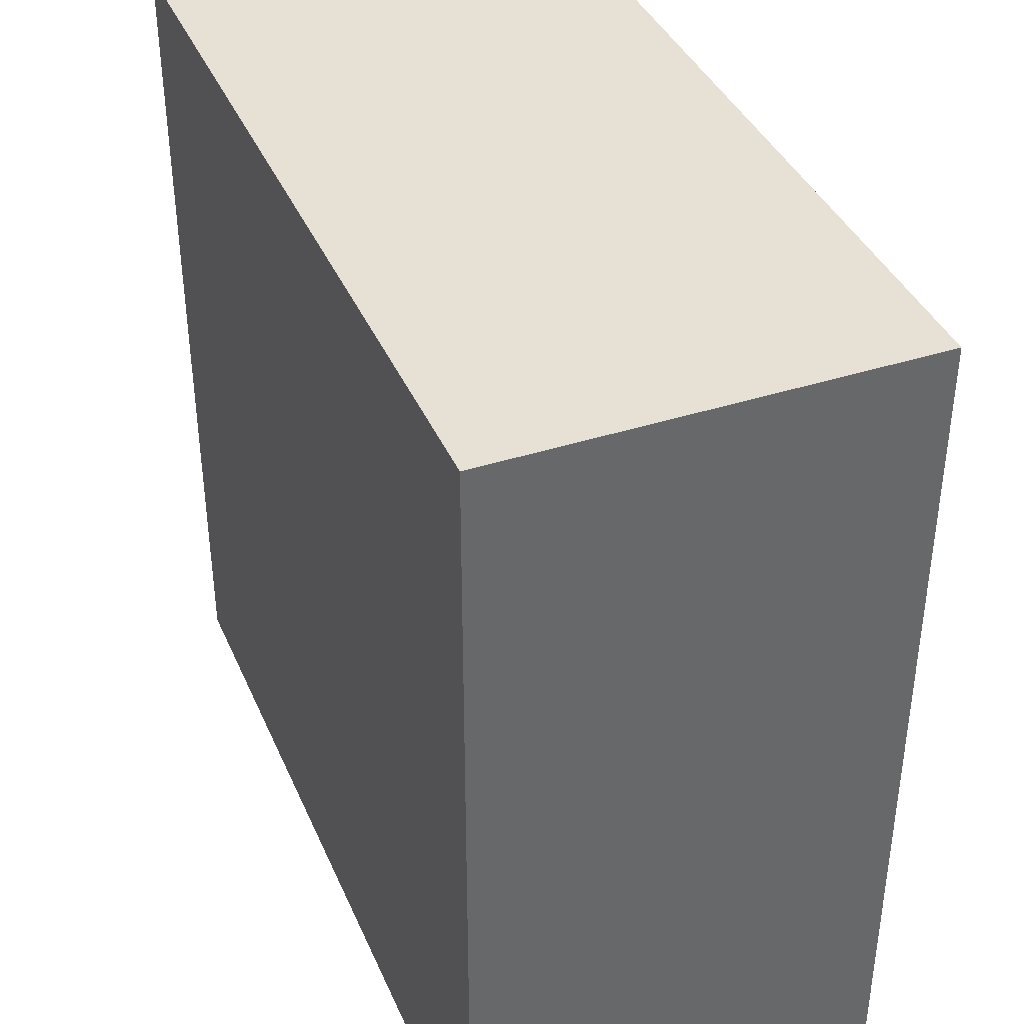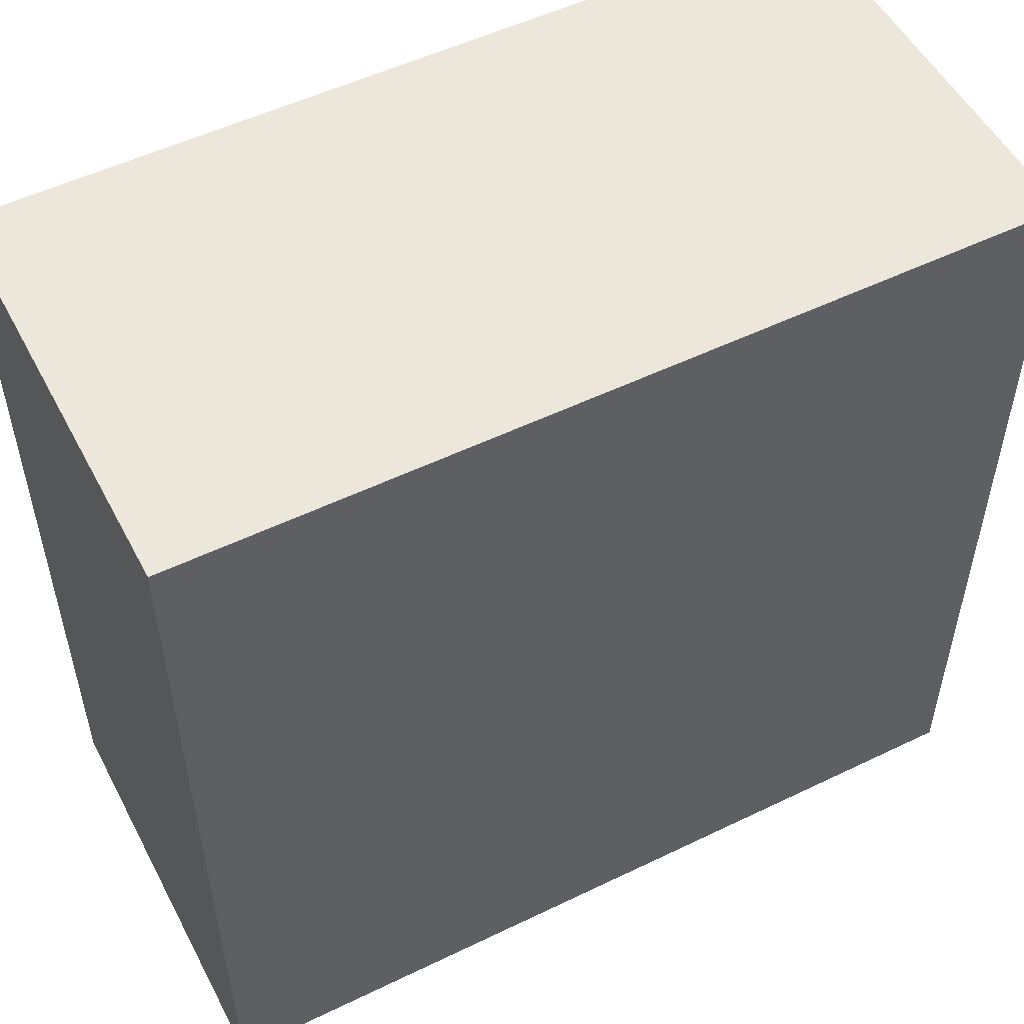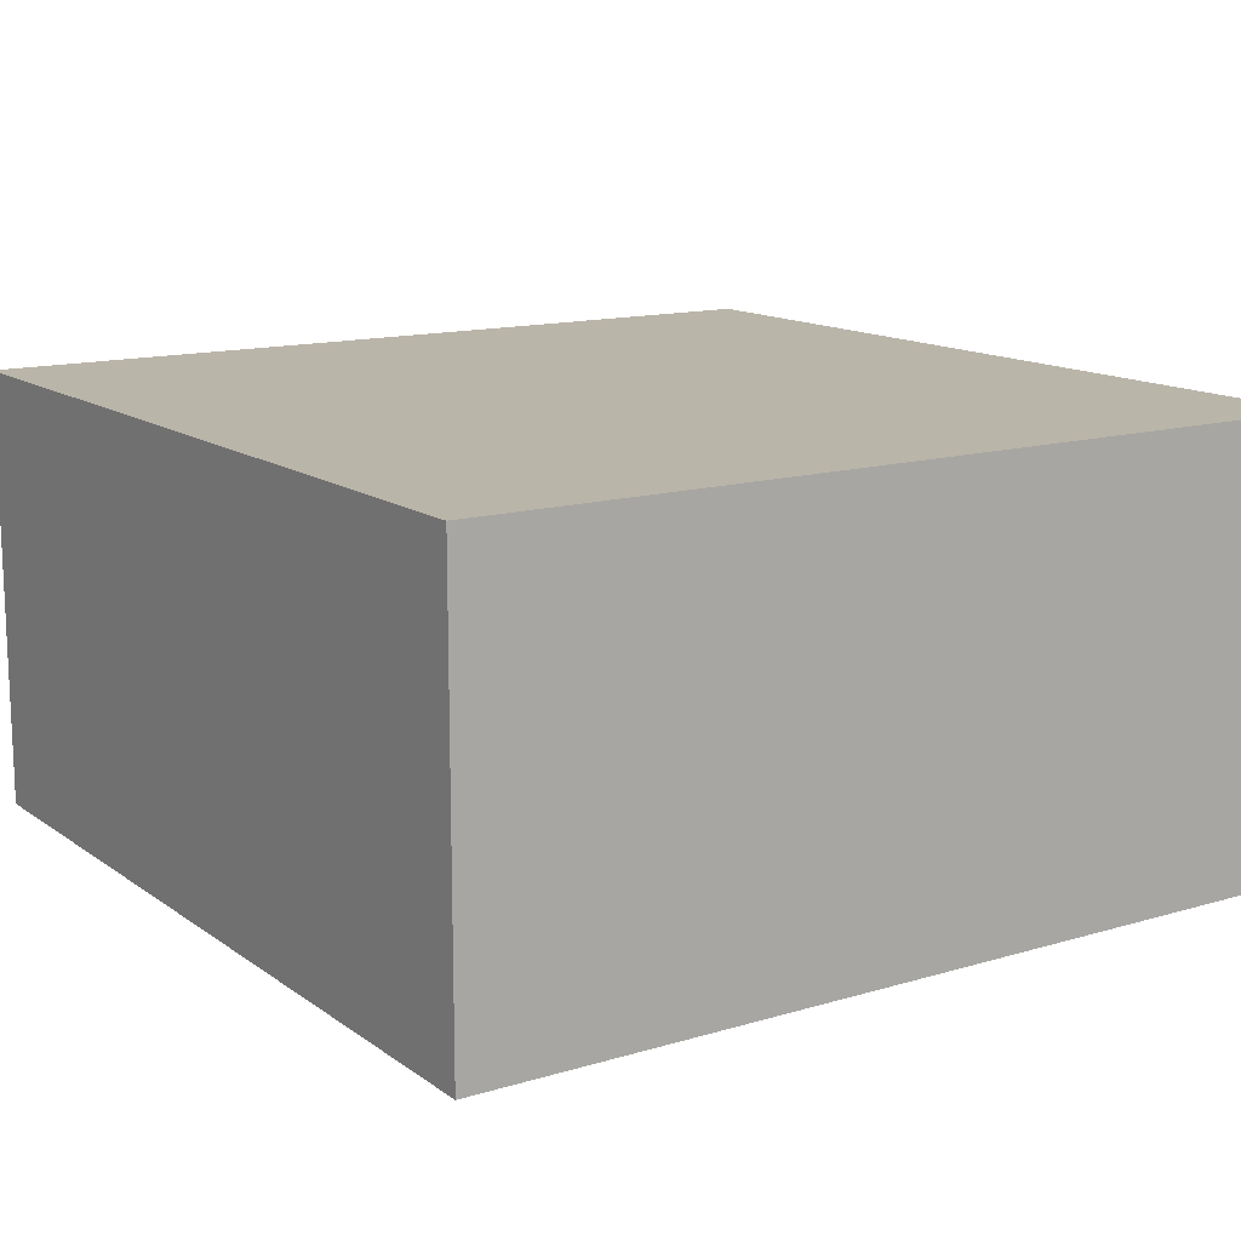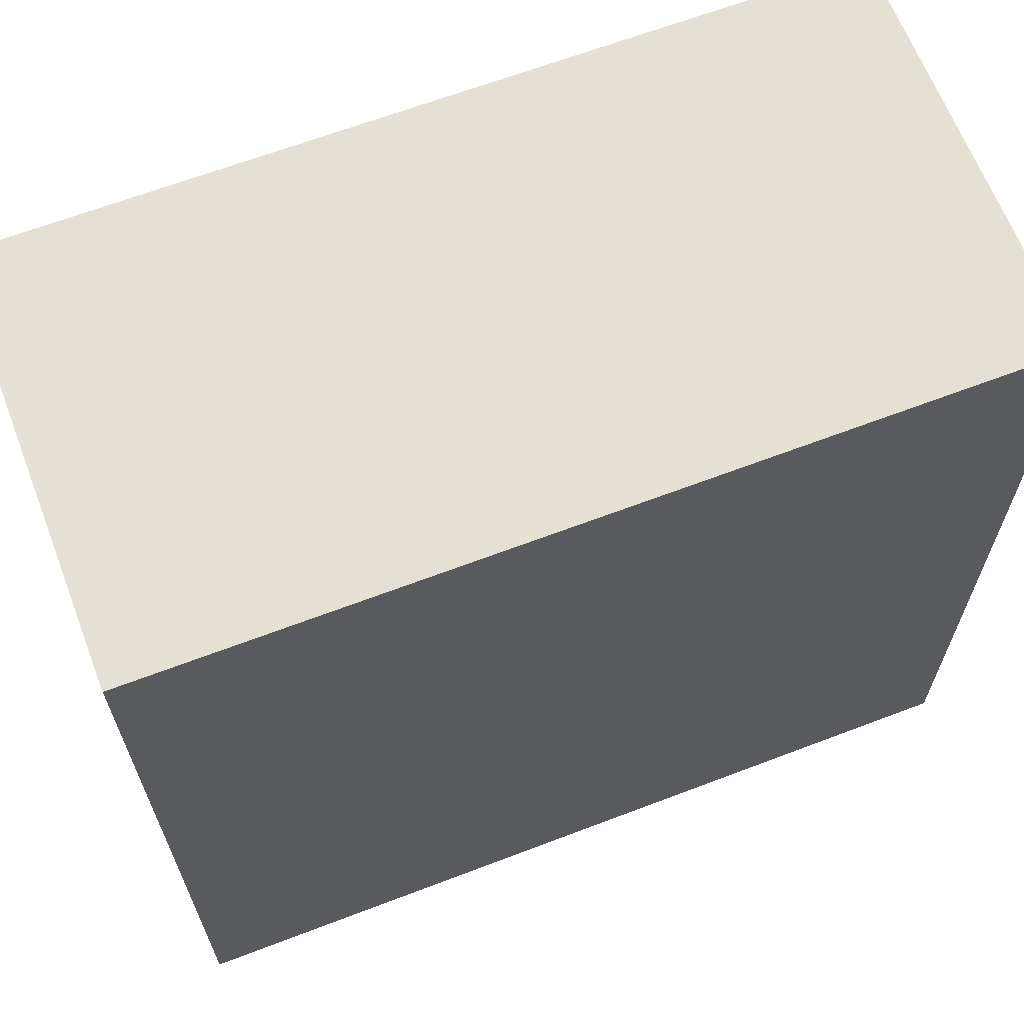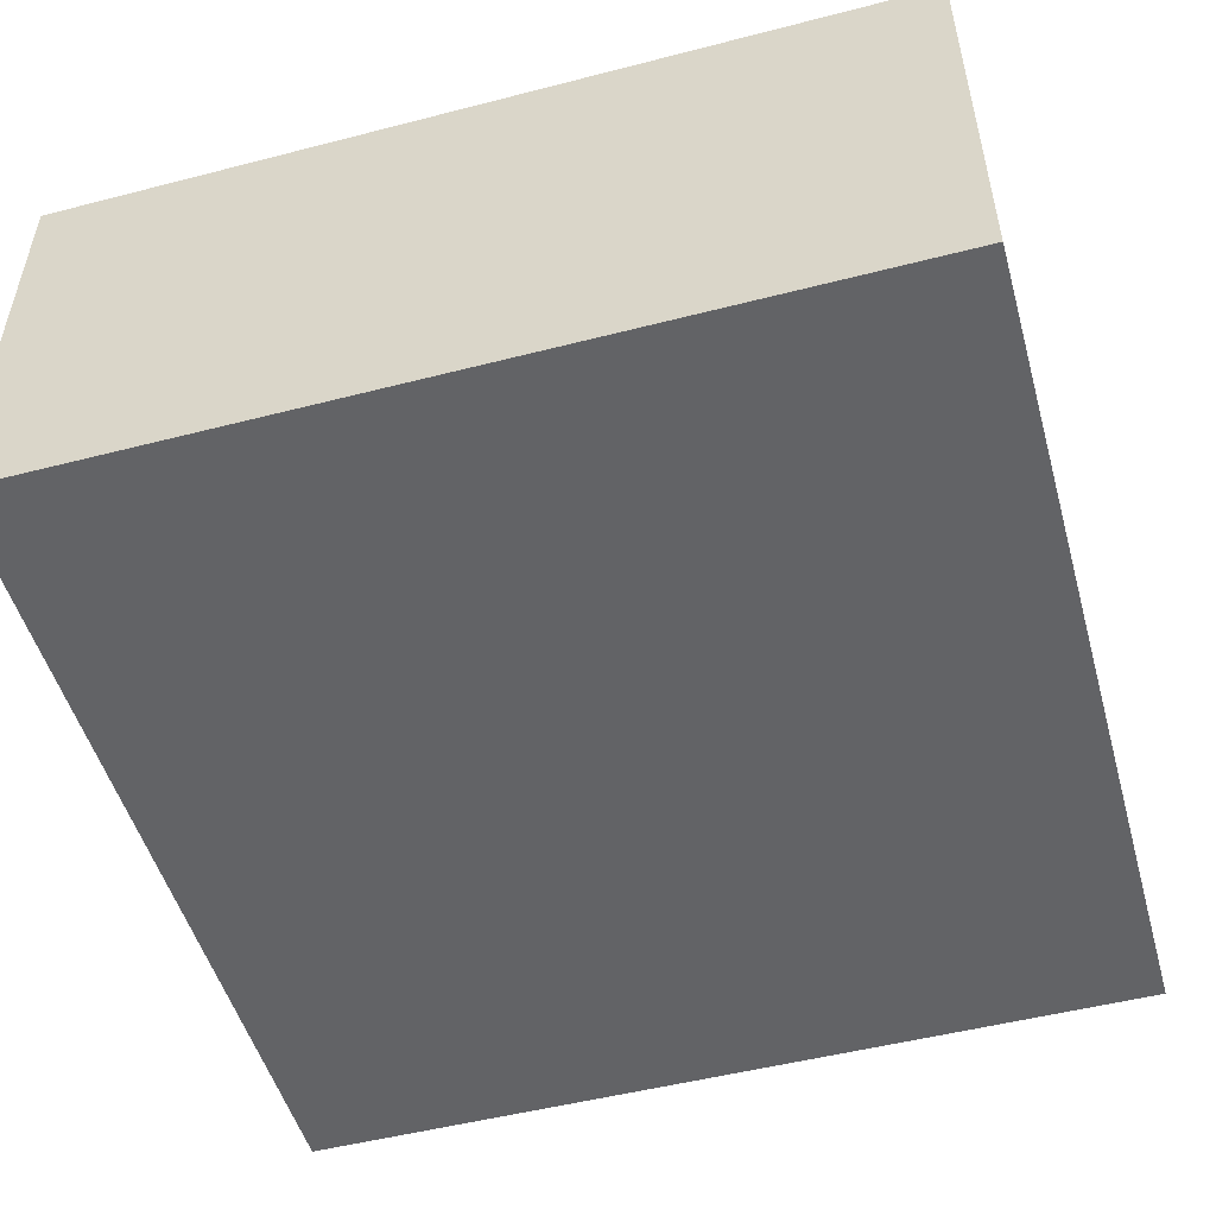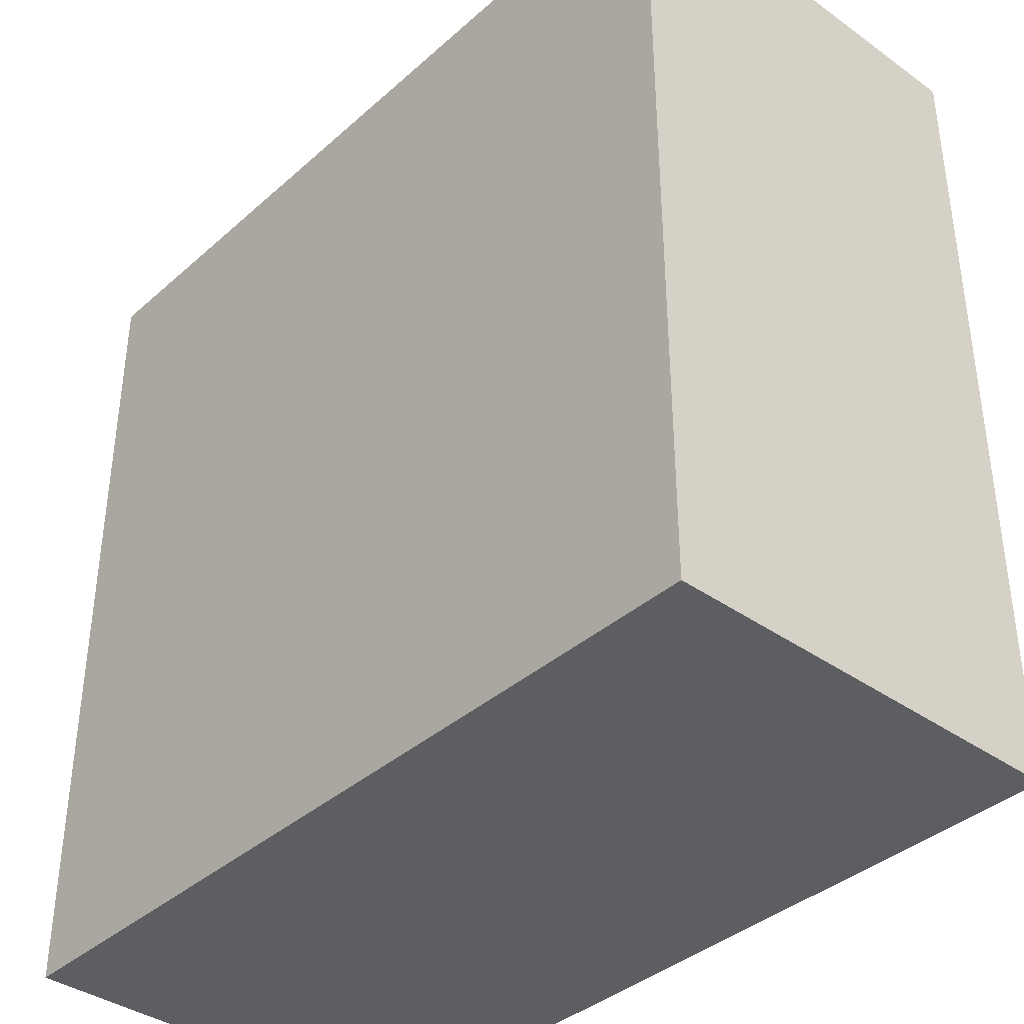
<metadata>
{"format":"obj","ext":"obj","renderer":"f3d","projection":"perspective","resolution":1024,"background":"white","views":[{"elev":39.2,"azim":-111.9,"up":"+Z"},{"elev":52.9,"azim":-27.4,"up":"+Z"},{"elev":13.6,"azim":-123.6,"up":"+Y"},{"elev":65.3,"azim":-21.0,"up":"+Z"},{"elev":-50.9,"azim":-74.3,"up":"+Y"},{"elev":-38.2,"azim":-132.0,"up":"+Z"}]}
</metadata>
<code>
o
v -0.1 -0.05 0.1
v -0.1 -0.05 -0.1
v -0.1 0.05 0.1
v -0.1 0.05 -0.1
v 0.1 -0.05 0.1
v 0.1 -0.05 -0.1
v 0.1 0.05 0.1
v 0.1 0.05 -0.1
v -0.1 -0.05 0.1
v -0.1 0.05 0.1
v 0.1 -0.05 0.1
v 0.1 0.05 0.1
v -0.1 -0.05 -0.1
v -0.1 0.05 -0.1
v 0.1 -0.05 -0.1
v 0.1 0.05 -0.1
v -0.1 -0.05 0.1
v 0.1 -0.05 0.1
v -0.1 -0.05 -0.1
v 0.1 -0.05 -0.1
v -0.1 0.05 0.1
v 0.1 0.05 0.1
v -0.1 0.05 -0.1
v 0.1 0.05 -0.1
f 3 2 1
f 4 2 3
f 5 6 7
f 7 6 8
f 11 10 9
f 12 10 11
f 13 14 15
f 15 14 16
f 19 18 17
f 20 18 19
f 21 22 23
f 23 22 24

</code>
